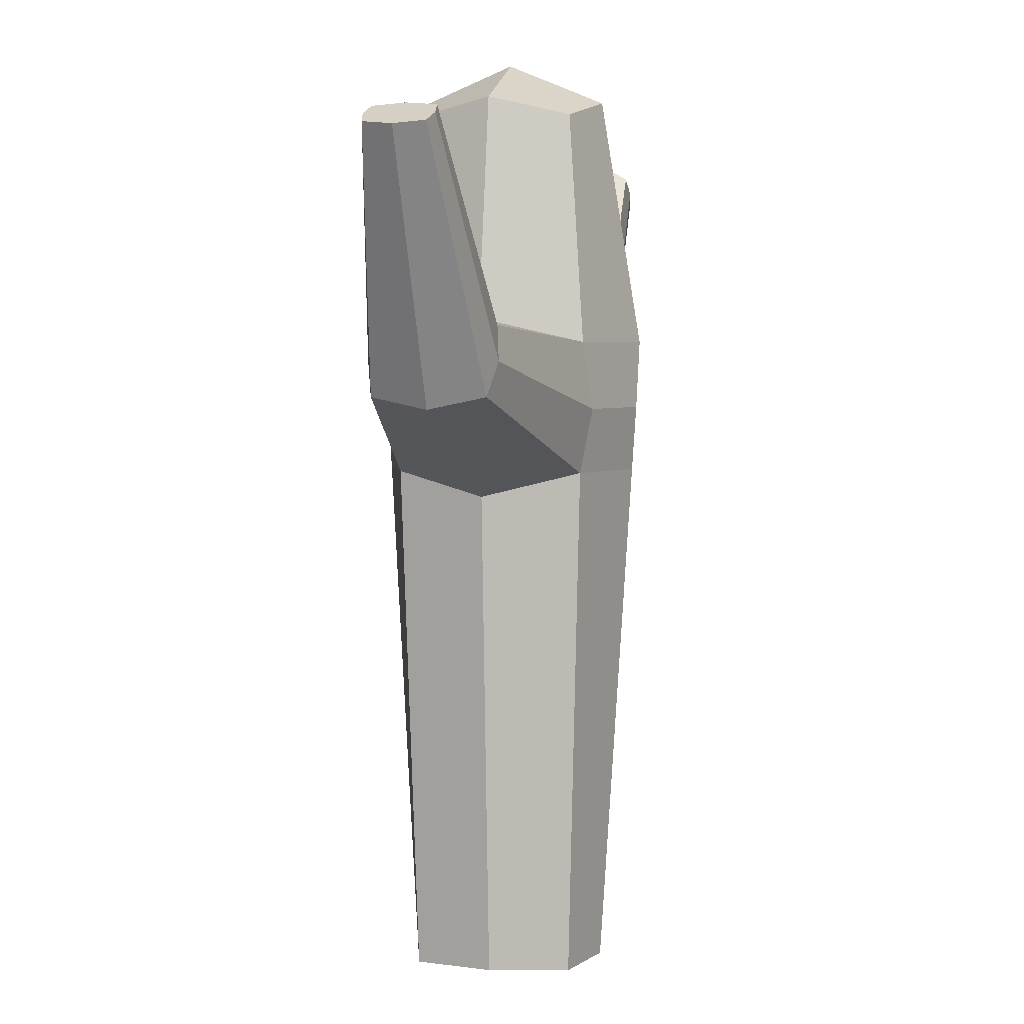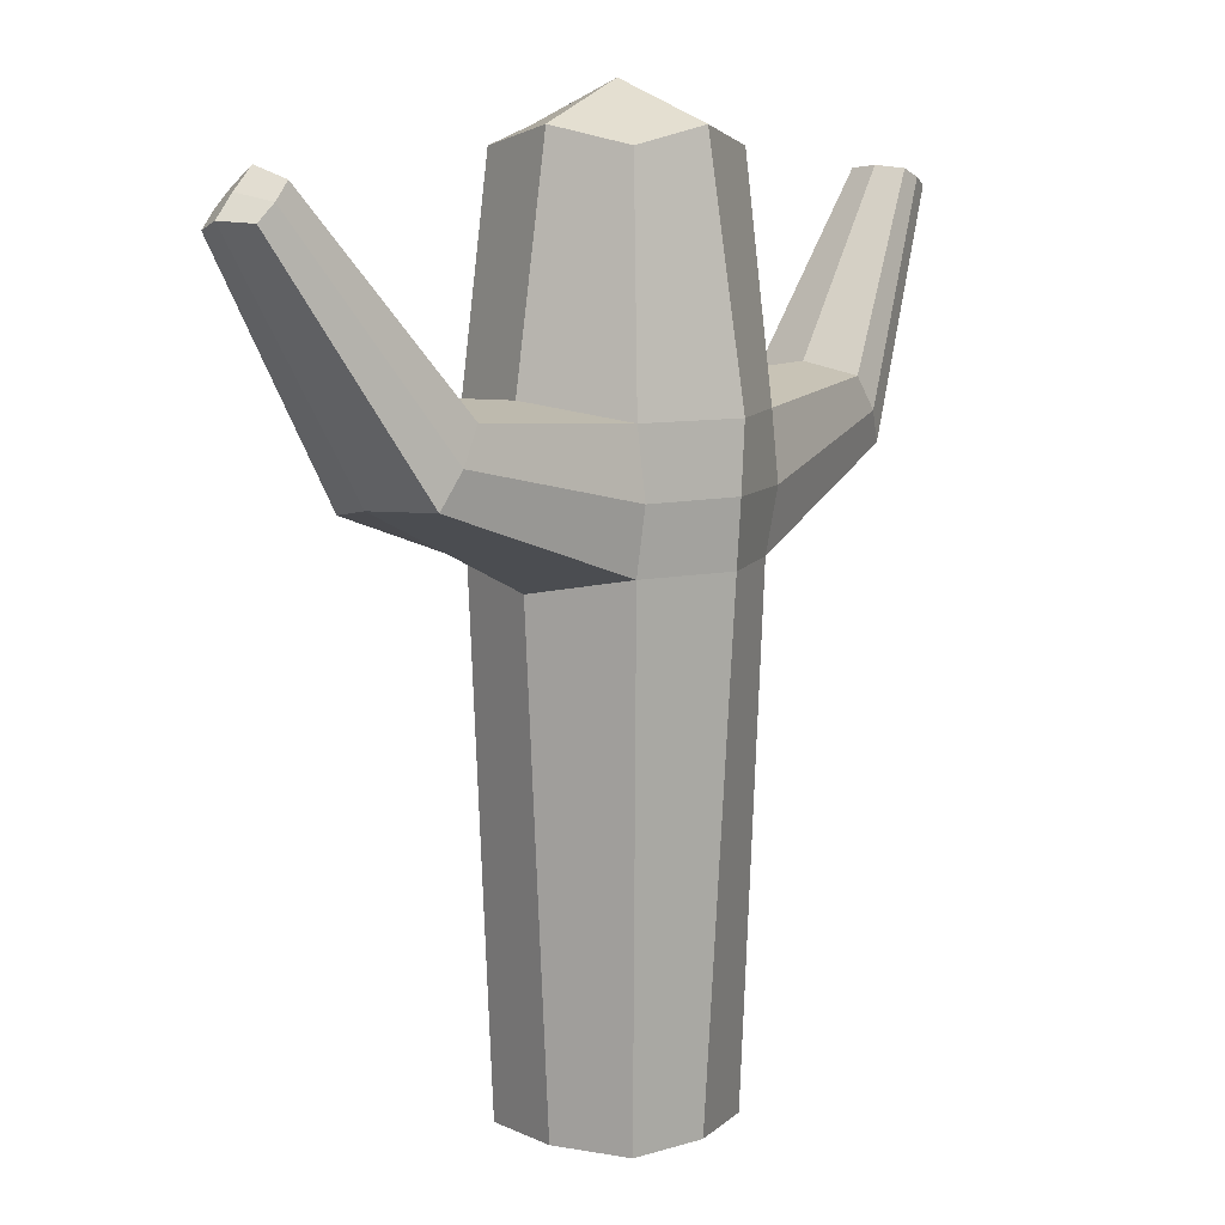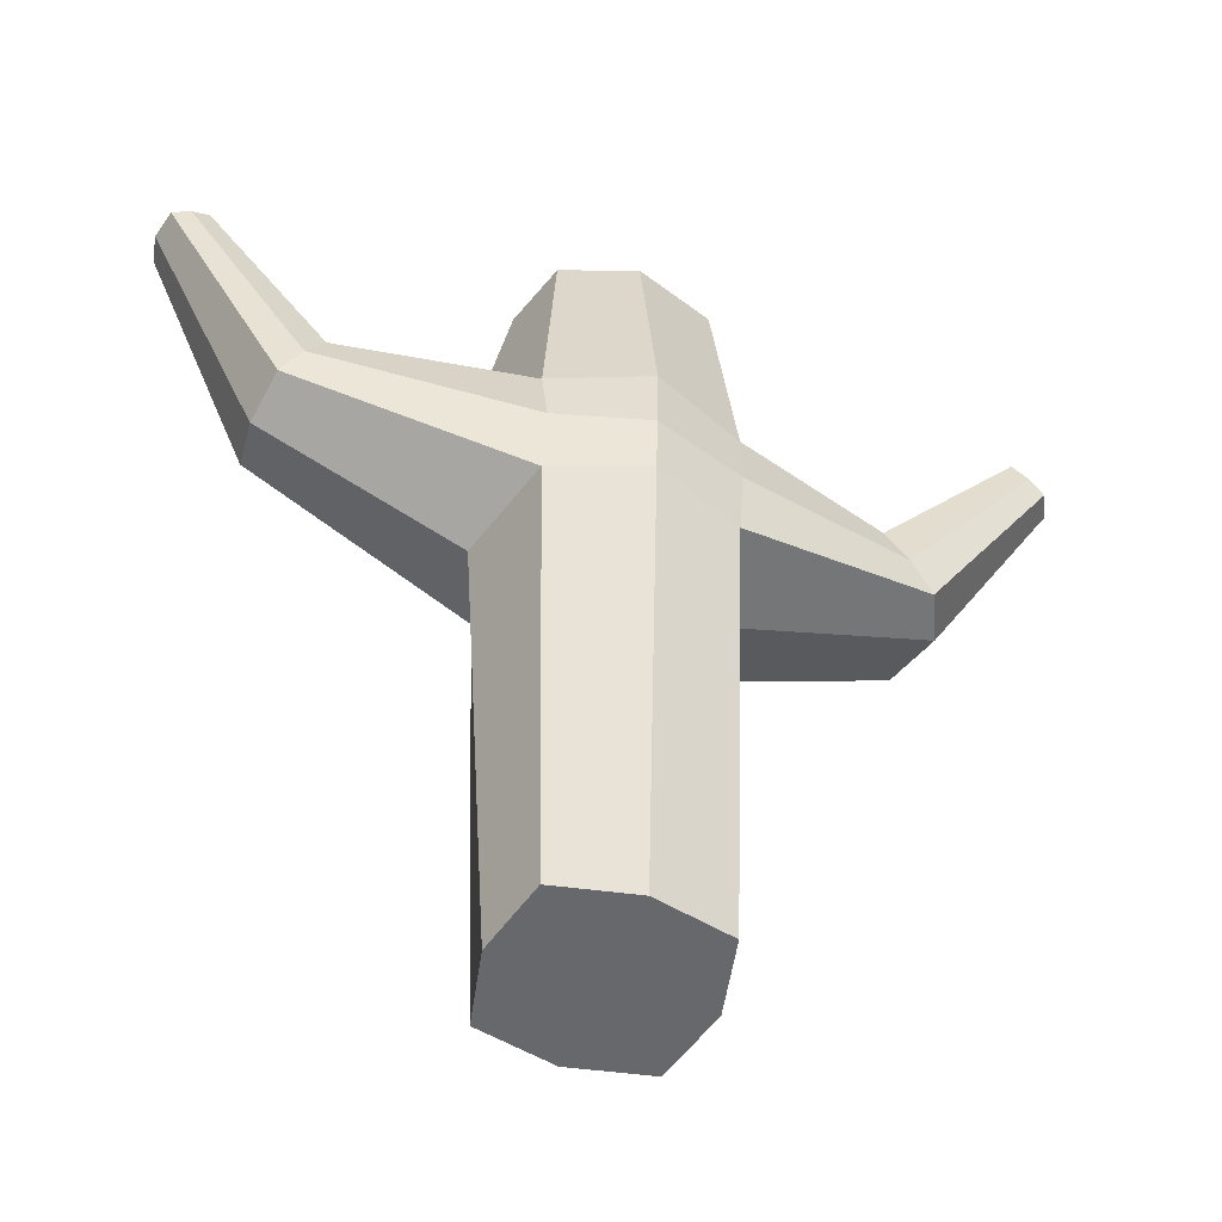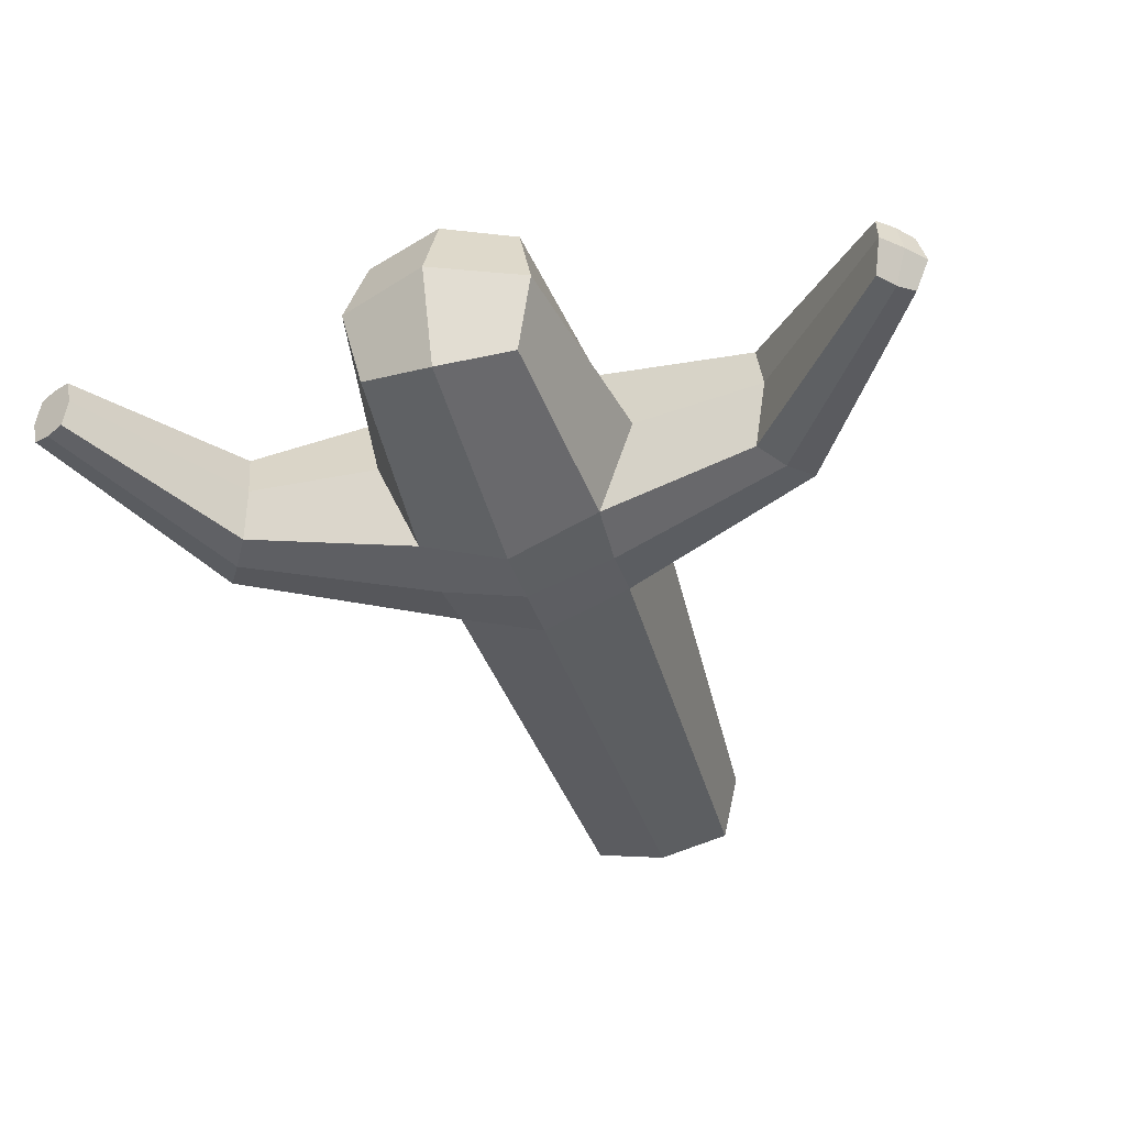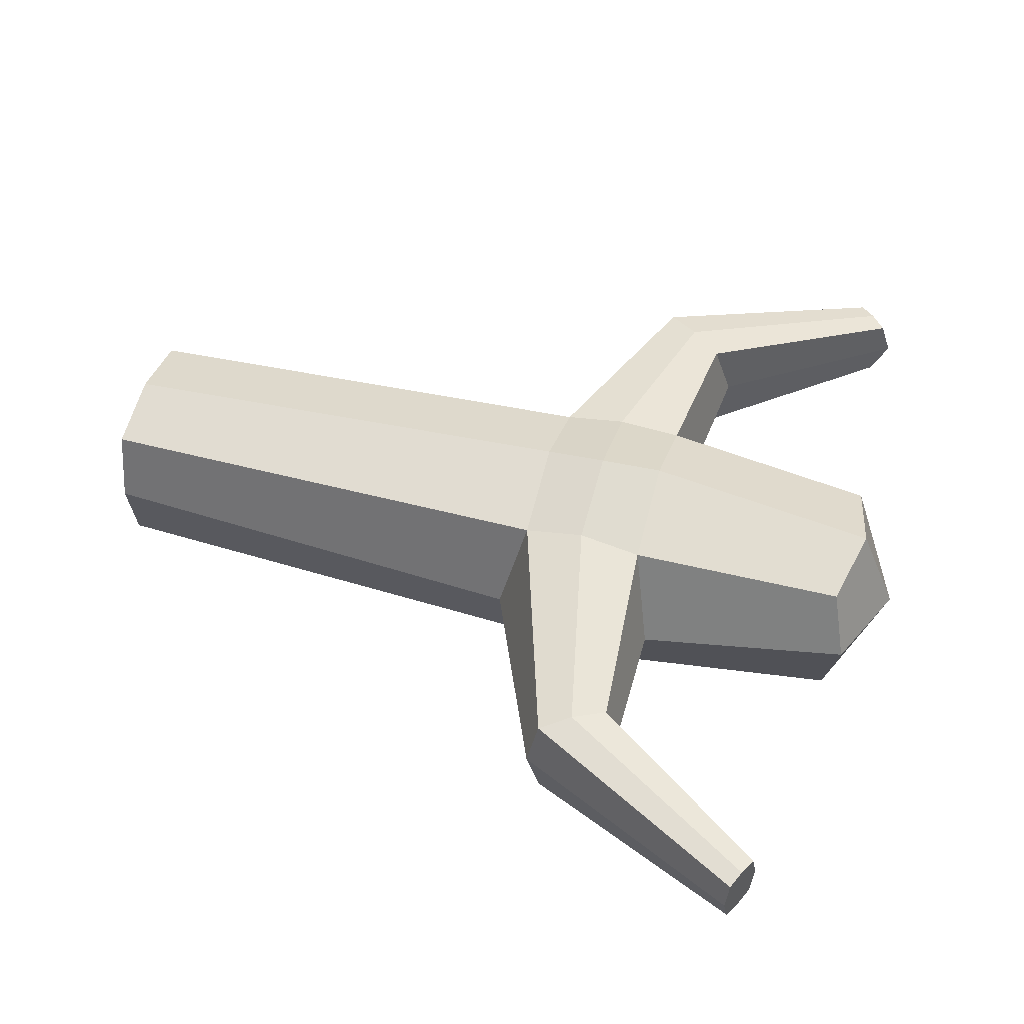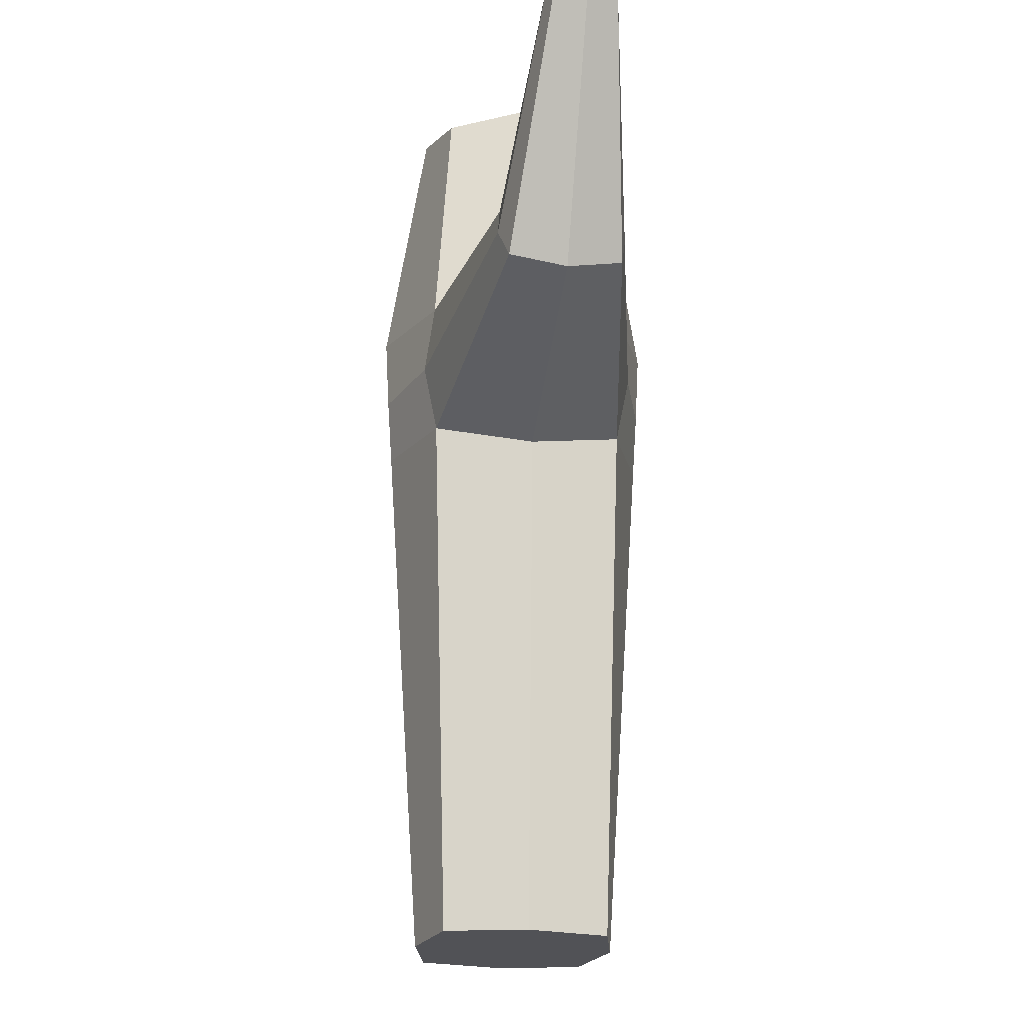
<metadata>
{"format":"obj","ext":"obj","renderer":"f3d","projection":"perspective","resolution":1024,"background":"white","views":[{"elev":3.9,"azim":103.1,"up":"+Y"},{"elev":8.9,"azim":-51.9,"up":"+Y"},{"elev":-52.3,"azim":159.2,"up":"+Y"},{"elev":-39.9,"azim":-163.9,"up":"+Z"},{"elev":48.9,"azim":106.2,"up":"+Z"},{"elev":-21.3,"azim":81.2,"up":"+Y"}]}
</metadata>
<code>
g Cactus
v 0.4724 0.005316 -0.482
v 0.4724 0.005316 0.482
v -0.4916 0.005316 0.482
v -0.4916 0.005316 -0.482
v 0.4724 5.308 -0.482
v 0.4724 5.308 0.482
v -0.4916 5.308 0.482
v -0.4916 5.308 -0.482
v 0.5807 0.005316 -0
v -0.009636 0.005316 -0.5903
v 0.5807 3.922 -0.5903
v -0.009636 0.005316 0.5903
v 0.5807 3.922 0.5903
v -0.6 0.005316 -0
v -0.6 3.922 0.5903
v -0.6 3.922 -0.5903
v 0.5807 5.416 0
v -0.009636 5.416 -0.5903
v -0.009636 5.416 0.5903
v -0.6 5.416 -0
v -0.009636 3.922 -0.8348
v -0.8502 4.025 -0
v -0.009636 3.922 0.8348
v 0.8331 4.064 0
v -0.009636 5.661 -0
v -0.009636 0.005316 -0
v 0.5629 3.514 -0.6474
v 0.5629 3.514 0.6474
v -0.5843 3.514 0.6314
v -0.5843 3.514 -0.6314
v -0.009636 3.514 -0.8146
v -0.009636 3.514 0.8146
v -0.7921 3.019 -0
v -0.009636 3.121 0.7887
v 0.7705 2.98 0
v 0.5602 3.121 -0.5699
v 0.5602 3.121 0.5699
v -0.5795 3.121 0.5699
v -0.5795 3.121 -0.5699
v -0.009636 3.121 -0.7887
v 1.873 3.811 -0.3717
v 1.752 4.015 -0.3349
v 1.89 3.808 0.384
v 1.767 4.013 0.3542
v 1.717 4.086 0.01087
v 1.991 3.614 -0.3298
v 2.006 3.611 0.3354
v 2.041 3.542 0.001588
v 2.614 5.132 -0.204
v 2.501 5.183 -0.1838
v 2.623 5.13 0.1929
v 2.509 5.182 0.1782
v 2.465 5.2 -0.001837
v 2.724 5.082 -0.1829
v 2.732 5.081 0.1665
v 2.619 5.131 -0.005562
v 2.768 5.063 -0.009144
v -1.805 3.785 0.4765
v -1.656 3.992 0.4406
v -1.754 3.71 -0.3105
v -1.608 3.922 -0.2952
v -1.717 4.103 0.05335
v -1.949 3.584 0.4475
v -1.903 3.517 -0.2629
v -2.071 3.579 0.08017
v -2.713 5.051 0.1525
v -2.61 5.151 0.1381
v -2.672 5.01 -0.2848
v -2.572 5.112 -0.2707
v -2.623 5.219 -0.07762
v -2.811 4.955 0.1309
v -2.774 4.918 -0.2638
v -2.752 5.095 -0.07778
v -2.868 4.967 -0.07635
f 26 12 3 14
f 25 20 7 19
f 24 17 6 13
f 23 19 7 15
f 22 20 8 16
f 40 10 4 39
f 18 21 16 8
f 5 11 21 18
f 36 1 10 40
f 33 38 63 65
f 22 16 61 62
f 15 7 20 22
f 32 23 15 29
f 28 13 23 32
f 13 6 19 23
f 28 37 47 43
f 35 36 46 48
f 11 5 17 24
f 17 25 19 6
f 5 18 25 17
f 18 8 20 25
f 10 26 14 4
f 1 9 26 10
f 9 2 12 26
f 11 24 45 42
f 36 27 41 46
f 37 28 32 34
f 34 32 29 38
f 38 29 58 63
f 39 33 65 64
f 11 27 31 21
f 21 31 30 16
f 14 33 39 4
f 3 38 33 14
f 12 34 38 3
f 2 37 34 12
f 9 35 37 2
f 1 36 35 9
f 27 36 40 31
f 31 40 39 30
f 46 41 49 54
f 47 48 57 55
f 44 43 51 52
f 42 45 53 50
f 13 28 43 44
f 27 11 42 41
f 24 13 44 45
f 37 35 48 47
f 56 53 52 51
f 49 50 53 56
f 54 49 56 57
f 57 56 51 55
f 45 44 52 53
f 48 46 54 57
f 41 42 50 49
f 43 47 55 51
f 58 59 67 66
f 65 63 71 74
f 62 61 69 70
f 63 58 66 71
f 30 39 64 60
f 29 15 59 58
f 15 22 62 59
f 16 30 60 61
f 73 70 69 68
f 66 67 70 73
f 71 66 73 74
f 74 73 68 72
f 60 64 72 68
f 59 62 70 67
f 61 60 68 69
f 64 65 74 72

</code>
